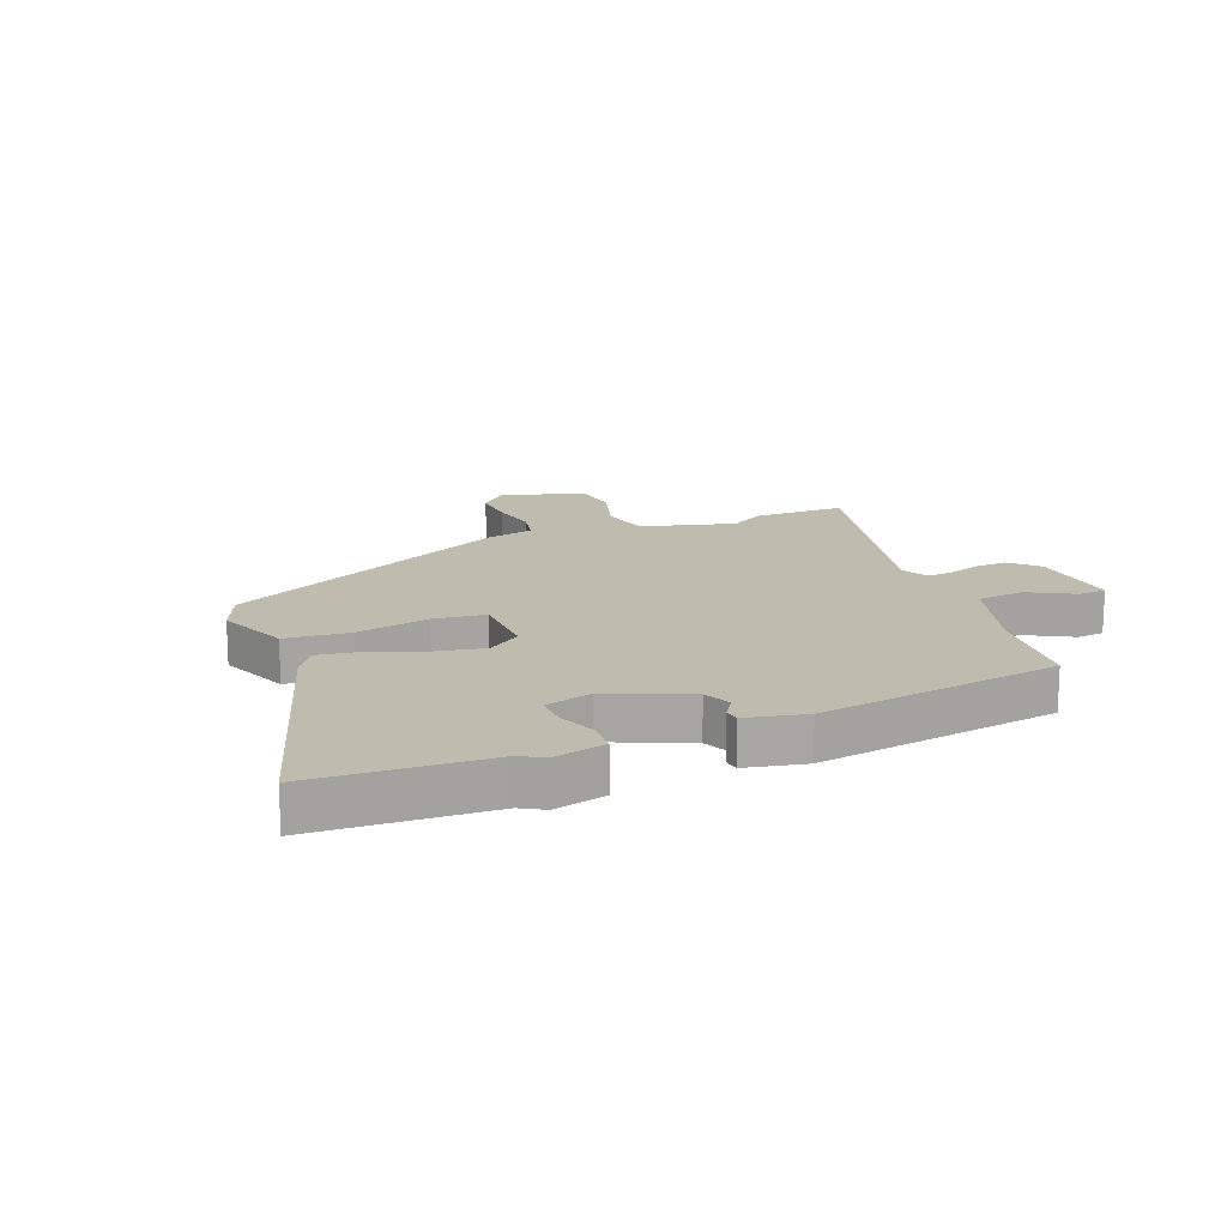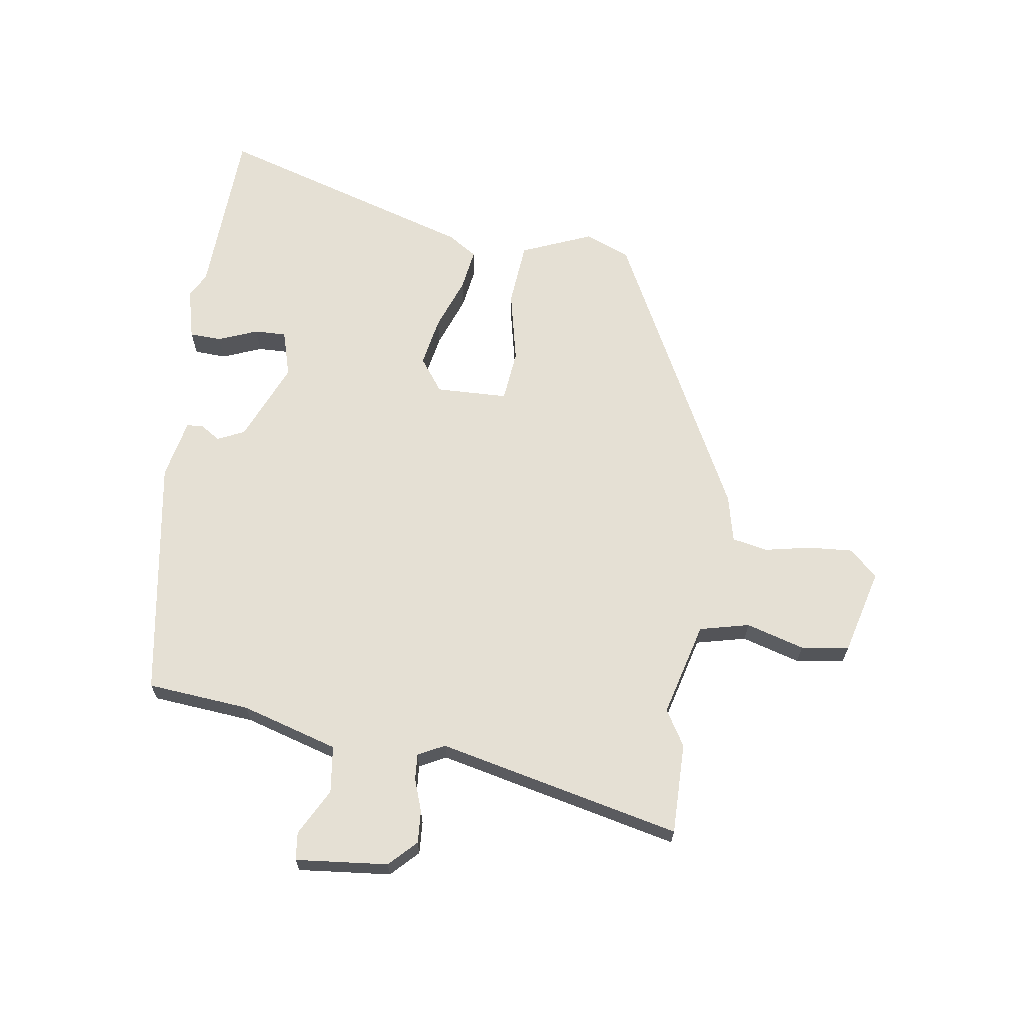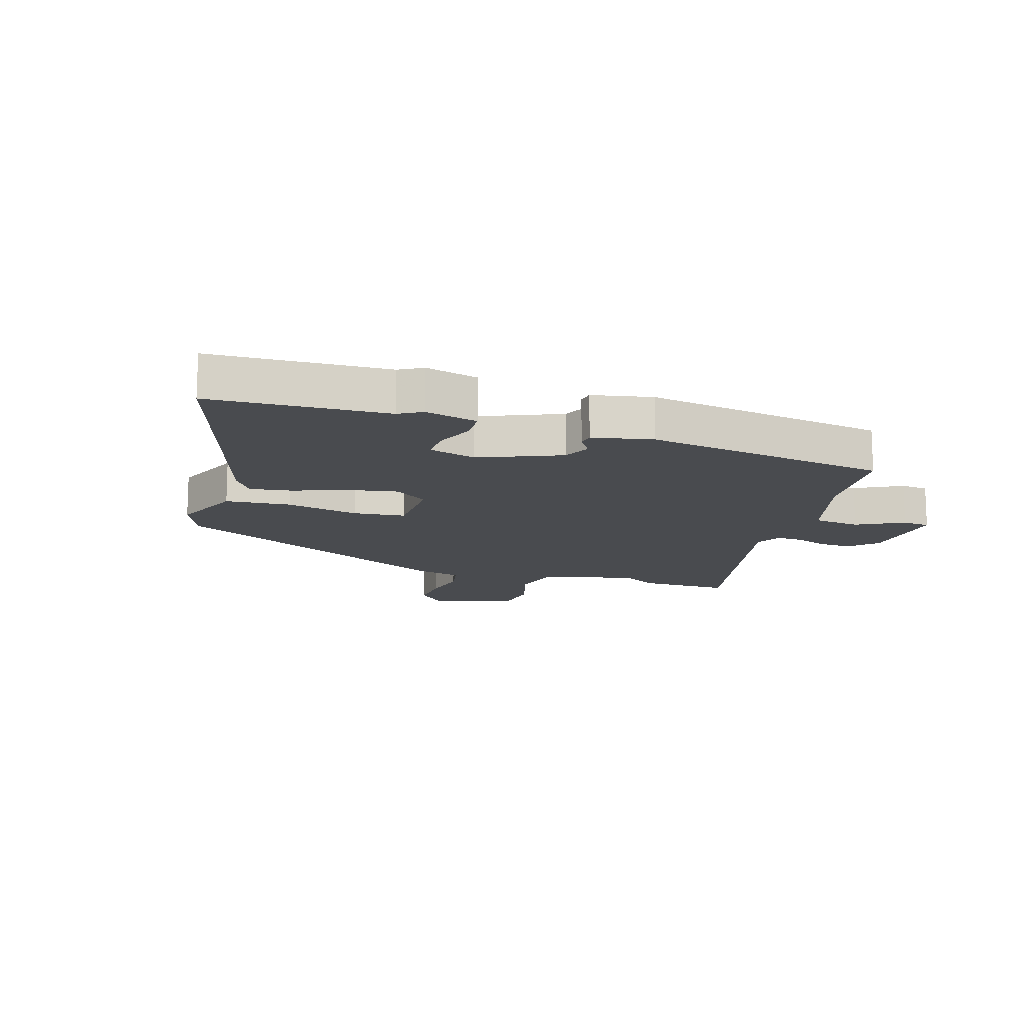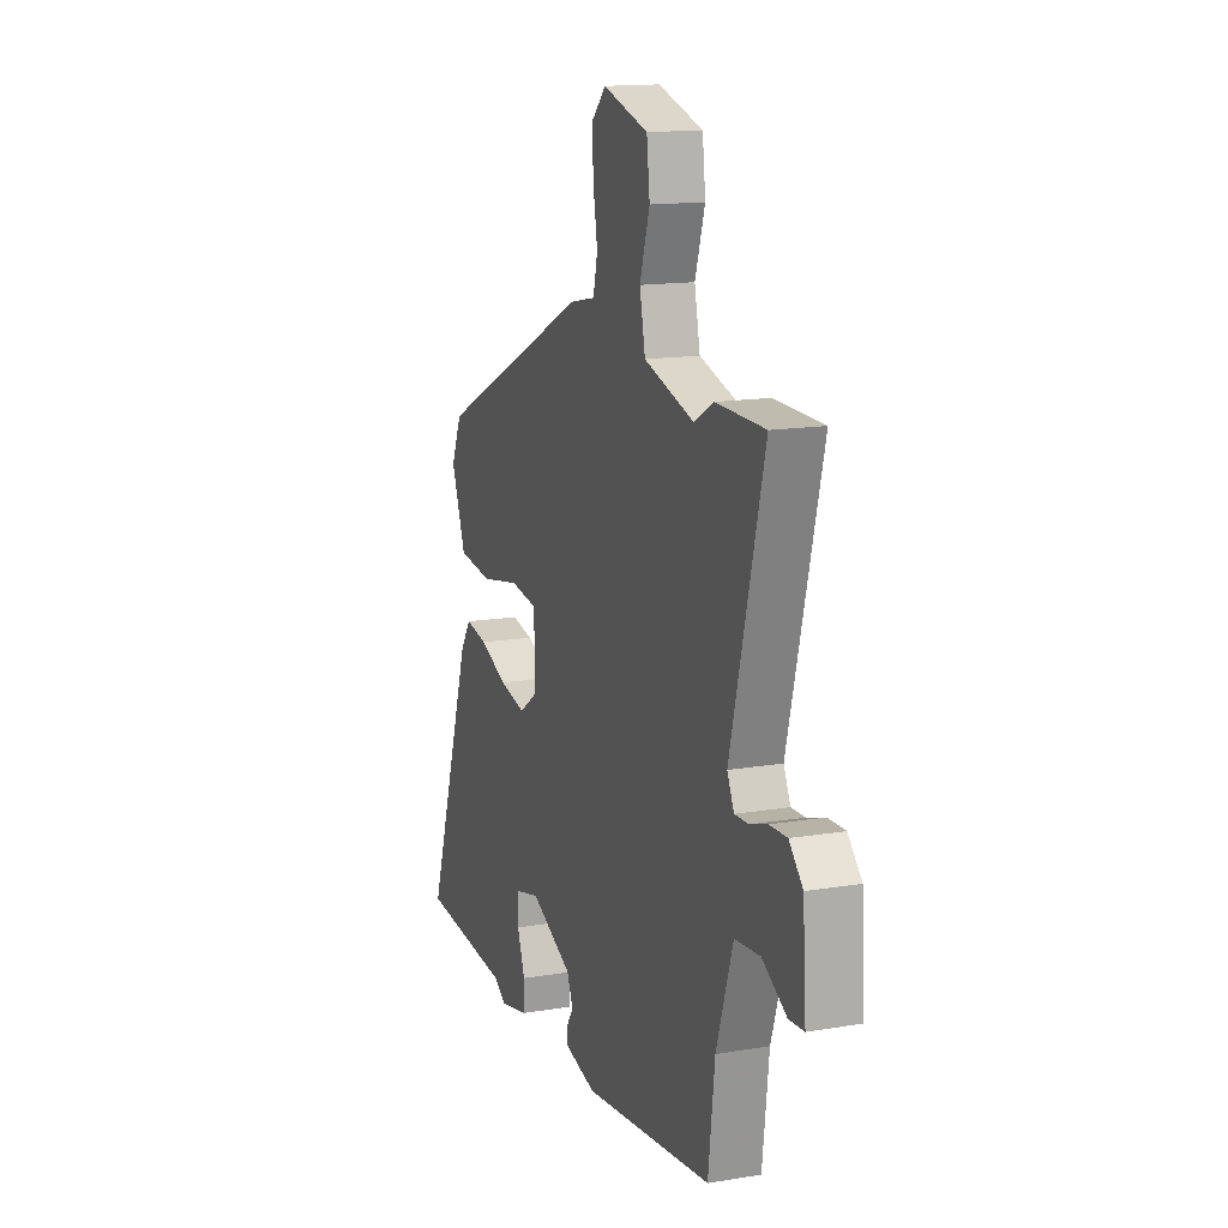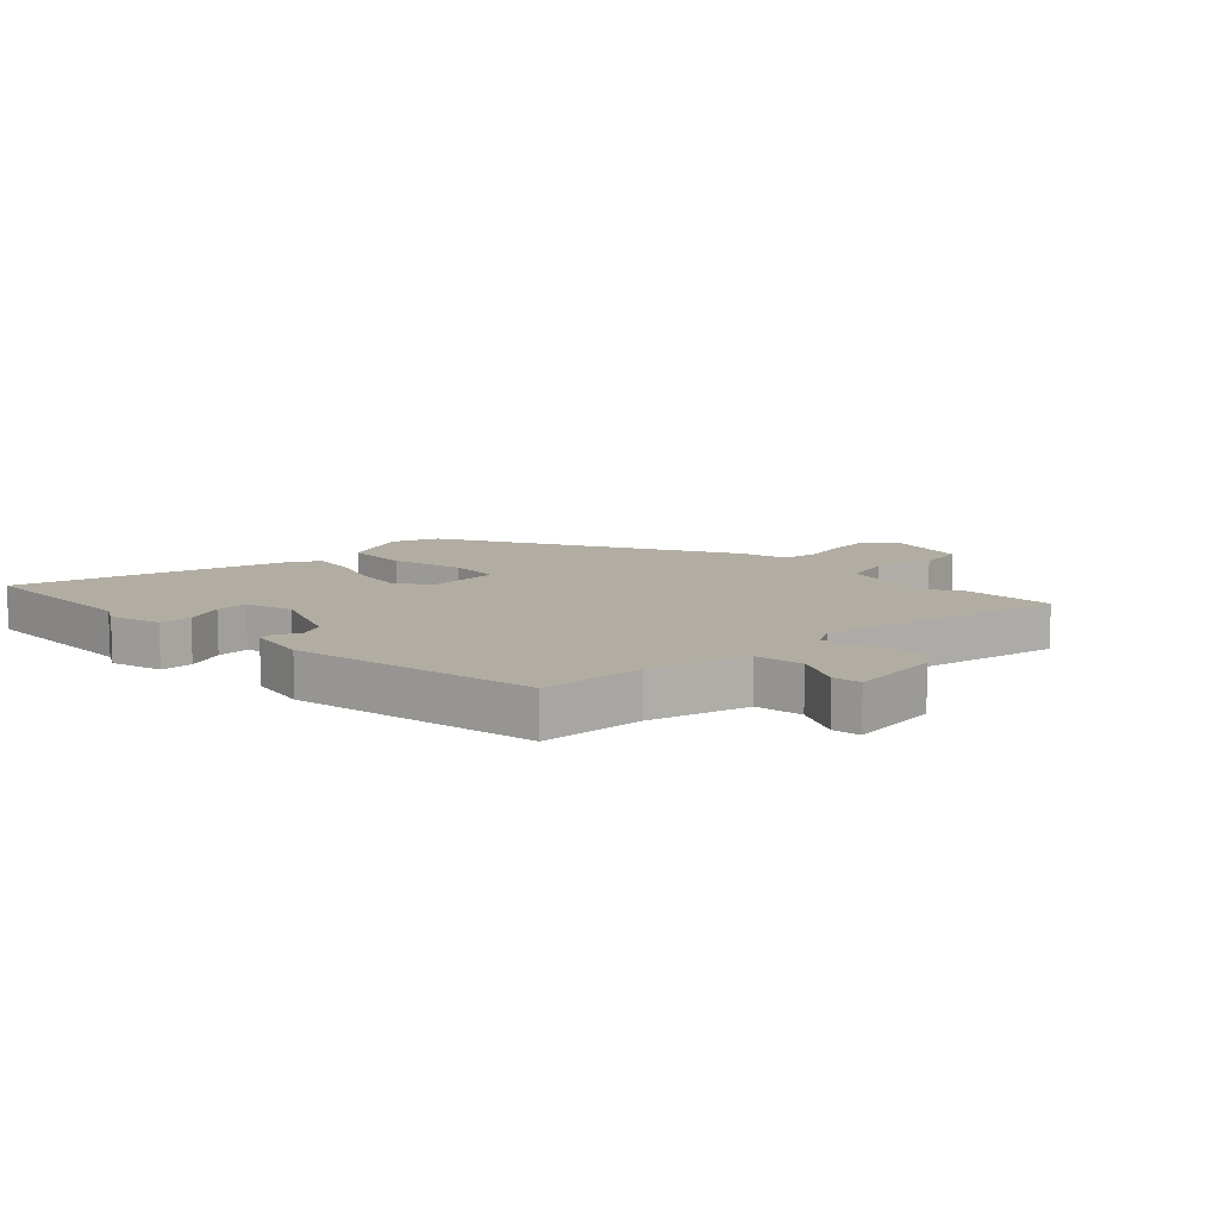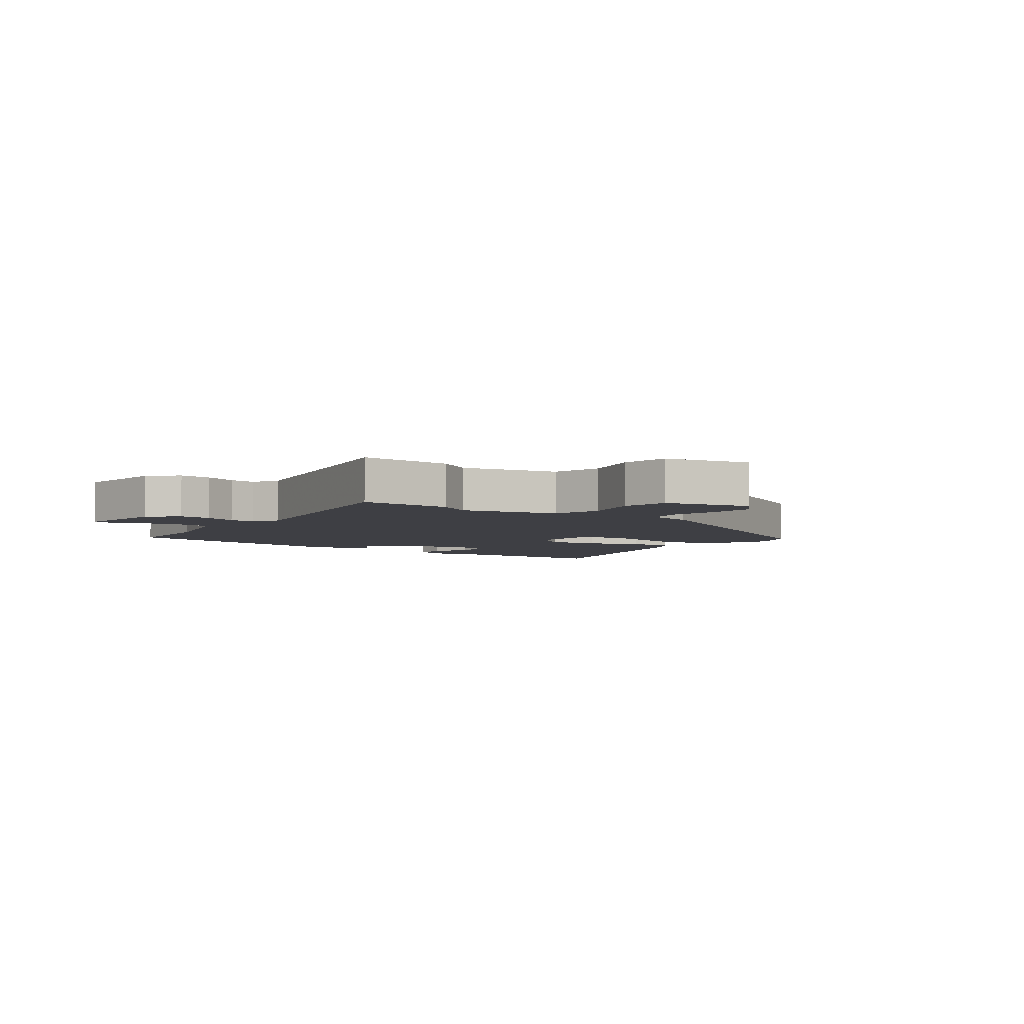
<metadata>
{"format":"obj","ext":"obj","renderer":"f3d","projection":"perspective","resolution":1024,"background":"white","views":[{"elev":16.2,"azim":157.0,"up":"+Y"},{"elev":65.8,"azim":-83.2,"up":"+Y"},{"elev":-14.0,"azim":160.8,"up":"+Y"},{"elev":14.8,"azim":-109.8,"up":"+Z"},{"elev":10.6,"azim":-137.3,"up":"+Y"},{"elev":-4.5,"azim":-39.3,"up":"+Y"}]}
</metadata>
<code>
v -0.643 0.07 0.497
v -0.486 0.07 0.5
v -0.424 0.07 0.465
v -0.263 0.07 0.512
v -0.245 0.07 0.598
v -0.277 0.07 0.697
v -0.267 0.07 0.78
v -0.122 0.07 0.822
v -0.076 0.07 0.776
v -0.079 0.07 0.7
v -0.093 0.07 0.62
v -0.079 0.07 0.559
v 0.003 0.07 0.542
v 0.505 0.07 0.303
v 0.539 0.07 0.226
v 0.492 0.07 0.103
v 0.381 0.07 0.09
v 0.255 0.07 0.114
v 0.166 0.07 0.102
v 0.166 0.07 -0.022
v 0.224 0.07 -0.062
v 0.309 0.07 -0.044
v 0.399 0.07 -0.008
v 0.471 0.07 0.005
v 0.505 0.07 -0.044
v 0.656 0.07 -0.489
v 0.357 0.07 -0.51
v 0.318 0.07 -0.534
v 0.228 0.07 -0.514
v 0.224 0.07 -0.459
v 0.249 0.07 -0.391
v 0.249 0.07 -0.336
v 0.168 0.07 -0.315
v 0.032 0.07 -0.377
v 0.012 0.07 -0.424
v 0.036 0.07 -0.459
v 0.033 0.07 -0.486
v -0.069 0.07 -0.51
v -0.487 0.07 -0.455
v -0.508 0.07 -0.279
v -0.562 0.07 -0.114
v -0.643 0.07 -0.106
v -0.722 0.07 -0.151
v -0.77 0.07 -0.147
v -0.759 0.07 0.012
v -0.715 0.07 0.058
v -0.659 0.07 0.056
v -0.603 0.07 0.038
v -0.558 0.07 0.036
v -0.536 0.07 0.082
v -0.643 0 0.497
v -0.486 0 0.5
v -0.424 0 0.465
v -0.263 0 0.512
v -0.245 0 0.598
v -0.277 0 0.697
v -0.267 0 0.78
v -0.122 0 0.822
v -0.076 0 0.776
v -0.079 0 0.7
v -0.093 0 0.62
v -0.079 0 0.559
v 0.003 0 0.542
v 0.505 0 0.303
v 0.539 0 0.226
v 0.492 0 0.103
v 0.381 0 0.09
v 0.255 0 0.114
v 0.166 0 0.102
v 0.166 0 -0.022
v 0.224 0 -0.062
v 0.309 0 -0.044
v 0.399 0 -0.008
v 0.471 0 0.005
v 0.505 0 -0.044
v 0.656 0 -0.489
v 0.357 0 -0.51
v 0.318 0 -0.534
v 0.228 0 -0.514
v 0.224 0 -0.459
v 0.249 0 -0.391
v 0.249 0 -0.336
v 0.168 0 -0.315
v 0.032 0 -0.377
v 0.012 0 -0.424
v 0.036 0 -0.459
v 0.033 0 -0.486
v -0.069 0 -0.51
v -0.487 0 -0.455
v -0.508 0 -0.279
v -0.562 0 -0.114
v -0.643 0 -0.106
v -0.722 0 -0.151
v -0.77 0 -0.147
v -0.759 0 0.012
v -0.715 0 0.058
v -0.659 0 0.056
v -0.603 0 0.038
v -0.558 0 0.036
v -0.536 0 0.082
f 46 47 48
f 45 46 48
f 44 45 48
f 43 44 48
f 42 43 48
f 41 42 48 49
f 40 41 49 50
f 39 40 50
f 38 39 50
f 37 38 50
f 36 37 50
f 35 36 50
f 29 30 31
f 28 29 31
f 27 28 31
f 27 31 32
f 26 27 32
f 25 26 32
f 24 25 32
f 23 24 32
f 22 23 32
f 21 22 32 33
f 16 17 18
f 15 16 18
f 14 15 18
f 13 14 18
f 12 13 18
f 12 18 19
f 9 10 11
f 8 9 11
f 7 8 11
f 6 7 11
f 5 6 11
f 4 5 11 12
f 12 19 20
f 4 12 20
f 3 4 20
f 2 3 20
f 1 2 20
f 50 1 20
f 35 50 20
f 34 35 20
f 20 21 33 34
f 98 97 96
f 98 96 95
f 98 95 94
f 98 94 93
f 98 93 92
f 99 98 92 91
f 100 99 91 90
f 100 90 89
f 100 89 88
f 100 88 87
f 100 87 86
f 100 86 85
f 81 80 79
f 81 79 78
f 81 78 77
f 82 81 77
f 82 77 76
f 82 76 75
f 82 75 74
f 82 74 73
f 82 73 72
f 83 82 72 71
f 68 67 66
f 68 66 65
f 68 65 64
f 68 64 63
f 68 63 62
f 69 68 62
f 61 60 59
f 61 59 58
f 61 58 57
f 61 57 56
f 61 56 55
f 62 61 55 54
f 70 69 62
f 70 62 54
f 70 54 53
f 70 53 52
f 70 52 51
f 70 51 100
f 70 100 85
f 70 85 84
f 84 83 71 70
f 1 51 52 2
f 2 52 53 3
f 3 53 54 4
f 4 54 55 5
f 5 55 56 6
f 6 56 57 7
f 7 57 58 8
f 8 58 59 9
f 9 59 60 10
f 10 60 61 11
f 11 61 62 12
f 12 62 63 13
f 13 63 64 14
f 14 64 65 15
f 15 65 66 16
f 16 66 67 17
f 17 67 68 18
f 18 68 69 19
f 19 69 70 20
f 20 70 71 21
f 21 71 72 22
f 22 72 73 23
f 23 73 74 24
f 24 74 75 25
f 25 75 76 26
f 26 76 77 27
f 27 77 78 28
f 28 78 79 29
f 29 79 80 30
f 30 80 81 31
f 31 81 82 32
f 32 82 83 33
f 33 83 84 34
f 34 84 85 35
f 35 85 86 36
f 36 86 87 37
f 37 87 88 38
f 38 88 89 39
f 39 89 90 40
f 40 90 91 41
f 41 91 92 42
f 42 92 93 43
f 43 93 94 44
f 44 94 95 45
f 45 95 96 46
f 46 96 97 47
f 47 97 98 48
f 48 98 99 49
f 49 99 100 50
f 50 100 51 1

</code>
